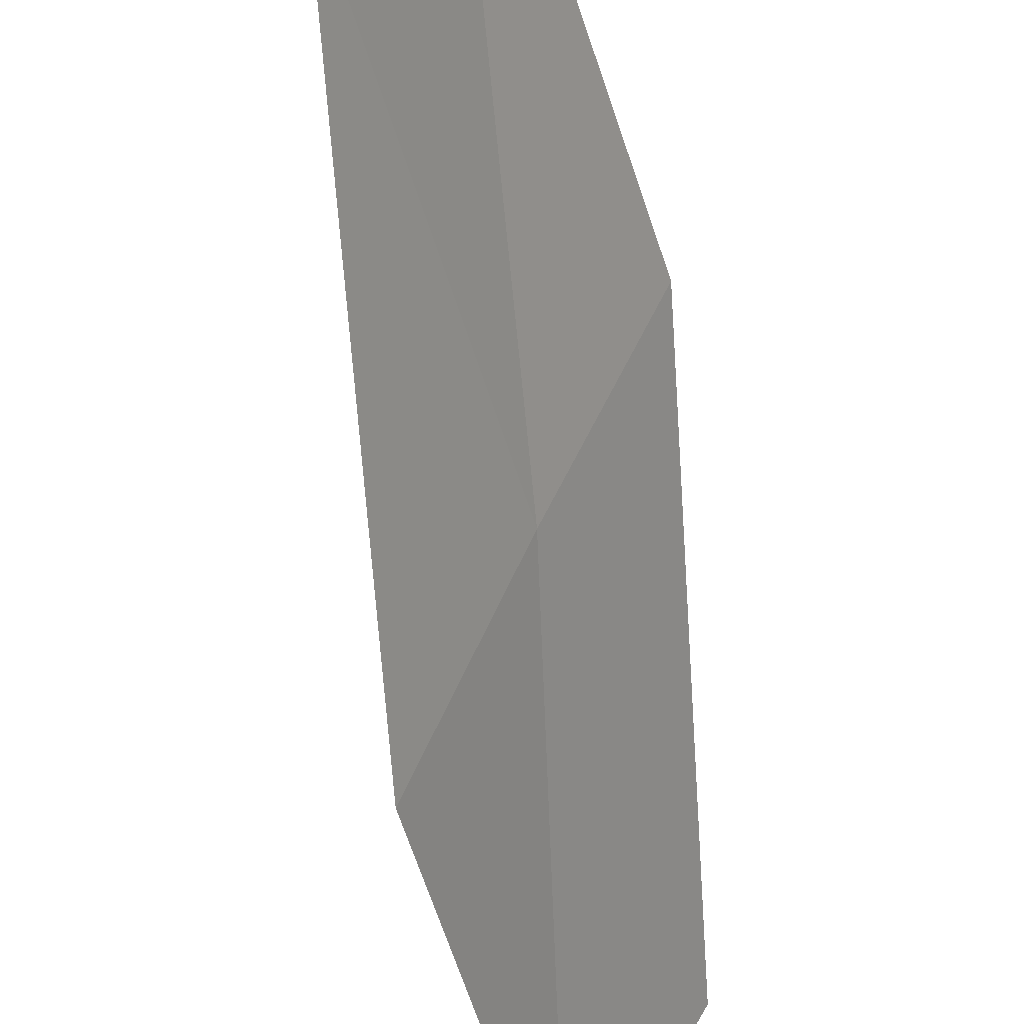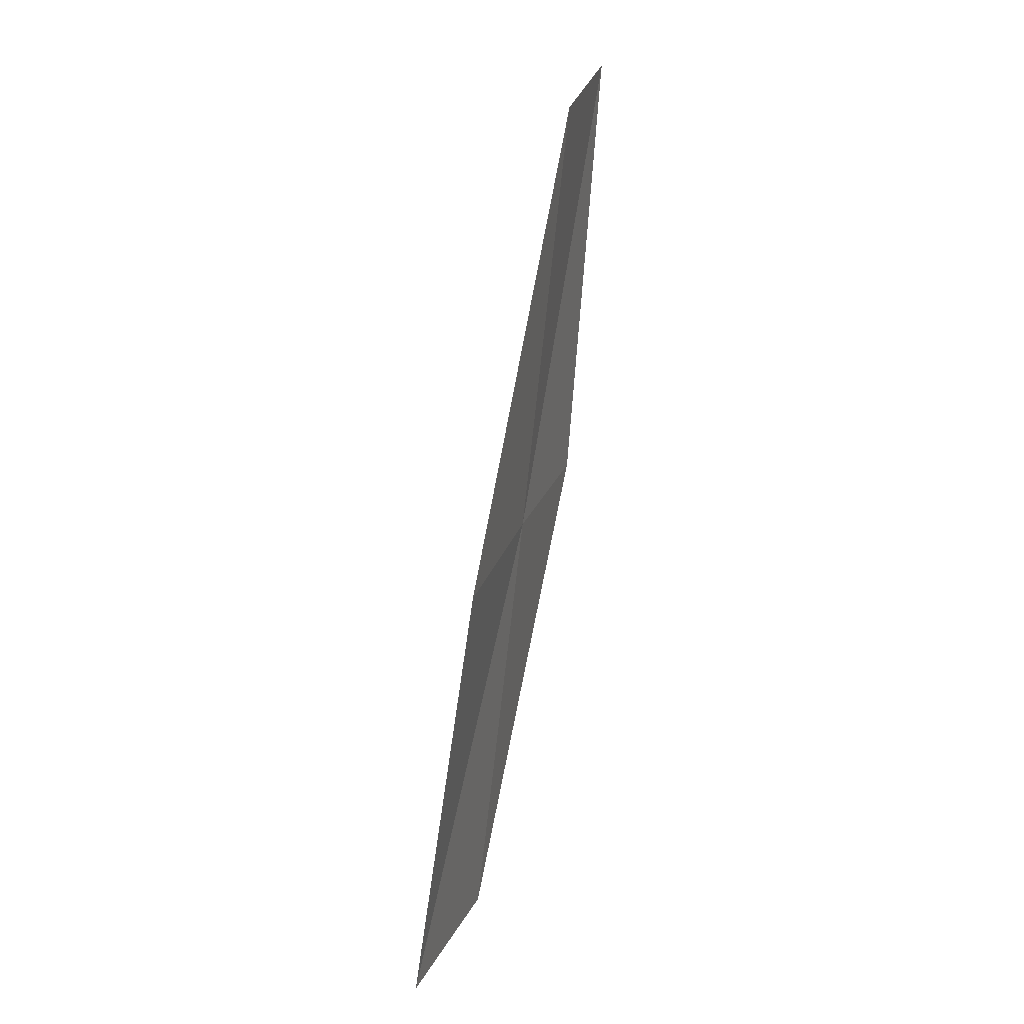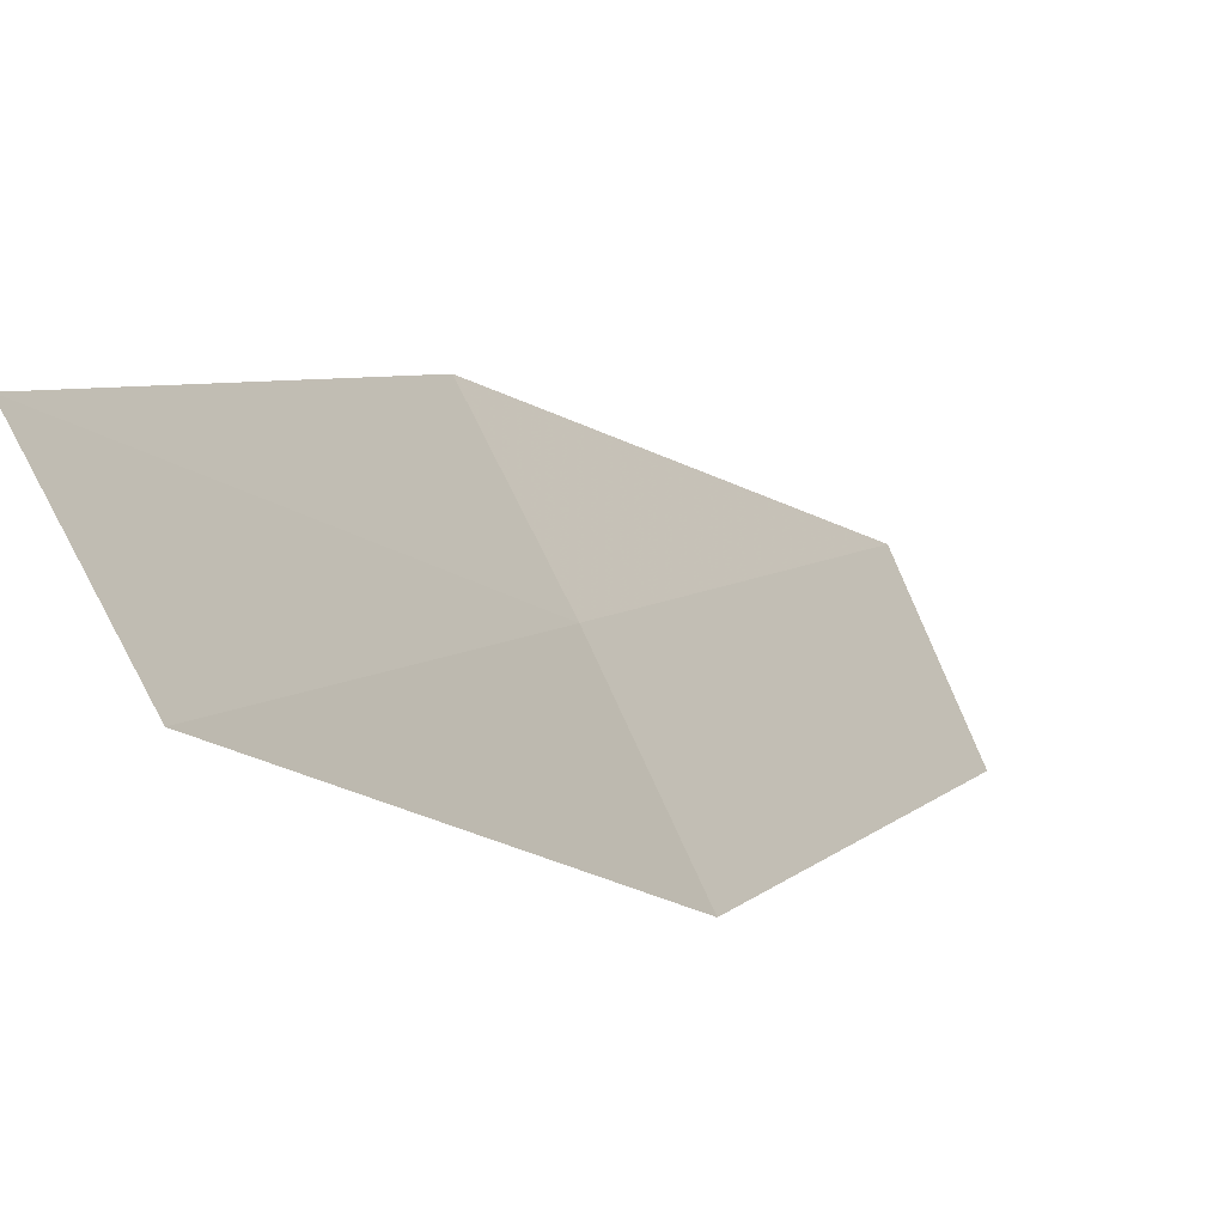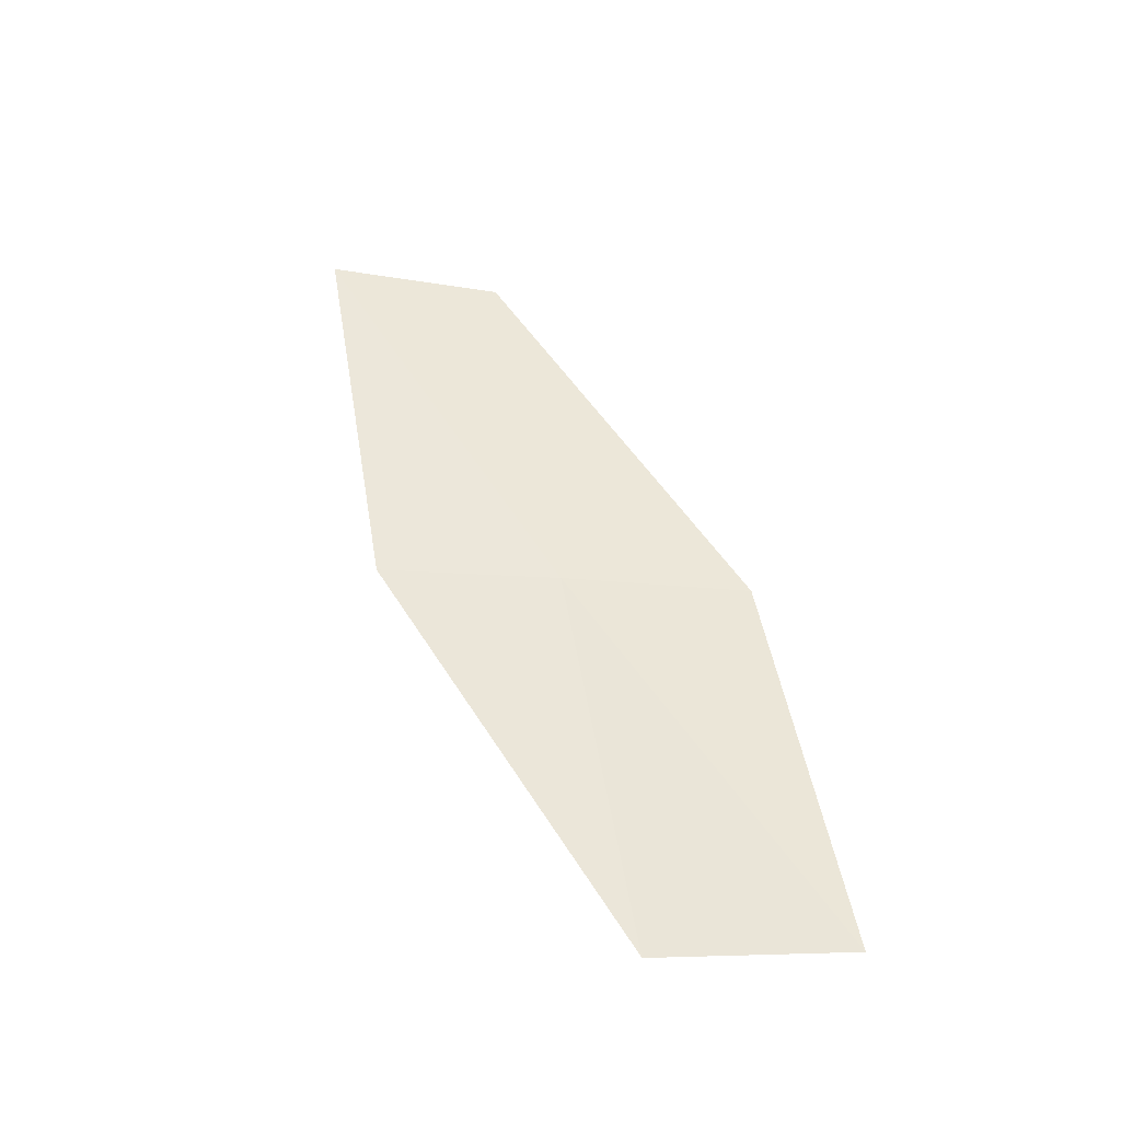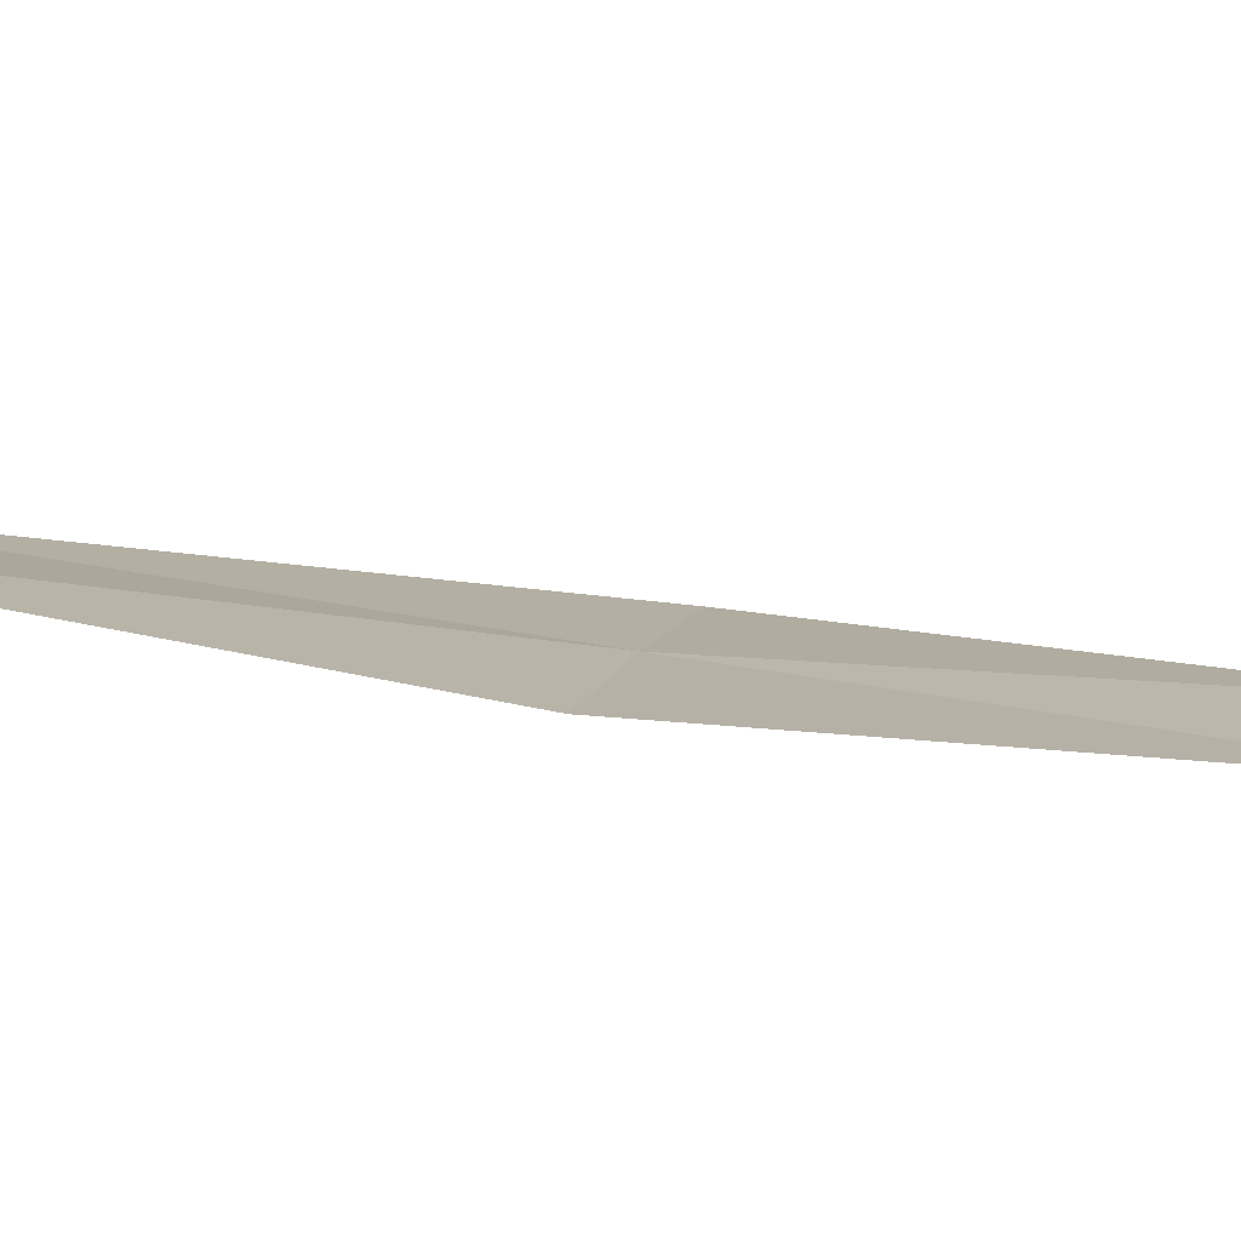
<metadata>
{"format":"obj","ext":"obj","renderer":"f3d","projection":"perspective","resolution":1024,"background":"white","views":[{"elev":-41.8,"azim":23.2,"up":"+Y"},{"elev":20.1,"azim":-13.1,"up":"+Z"},{"elev":-20.5,"azim":-140.8,"up":"+Y"},{"elev":-39.0,"azim":-120.7,"up":"+Z"},{"elev":69.8,"azim":105.1,"up":"+Y"}]}
</metadata>
<code>
v 21.21 23.04 5.187
v 21.45 23.24 6.937
v 20.85 22.38 5.143
v 20.96 22.87 3.447
v 20.56 22.23 3.458
v 21.58 23.68 5.221
v 21.78 23.9 7.025
f 1 3 2
f 1 4 5
f 1 5 3
f 1 7 6
f 1 2 7
f 1 6 4

</code>
